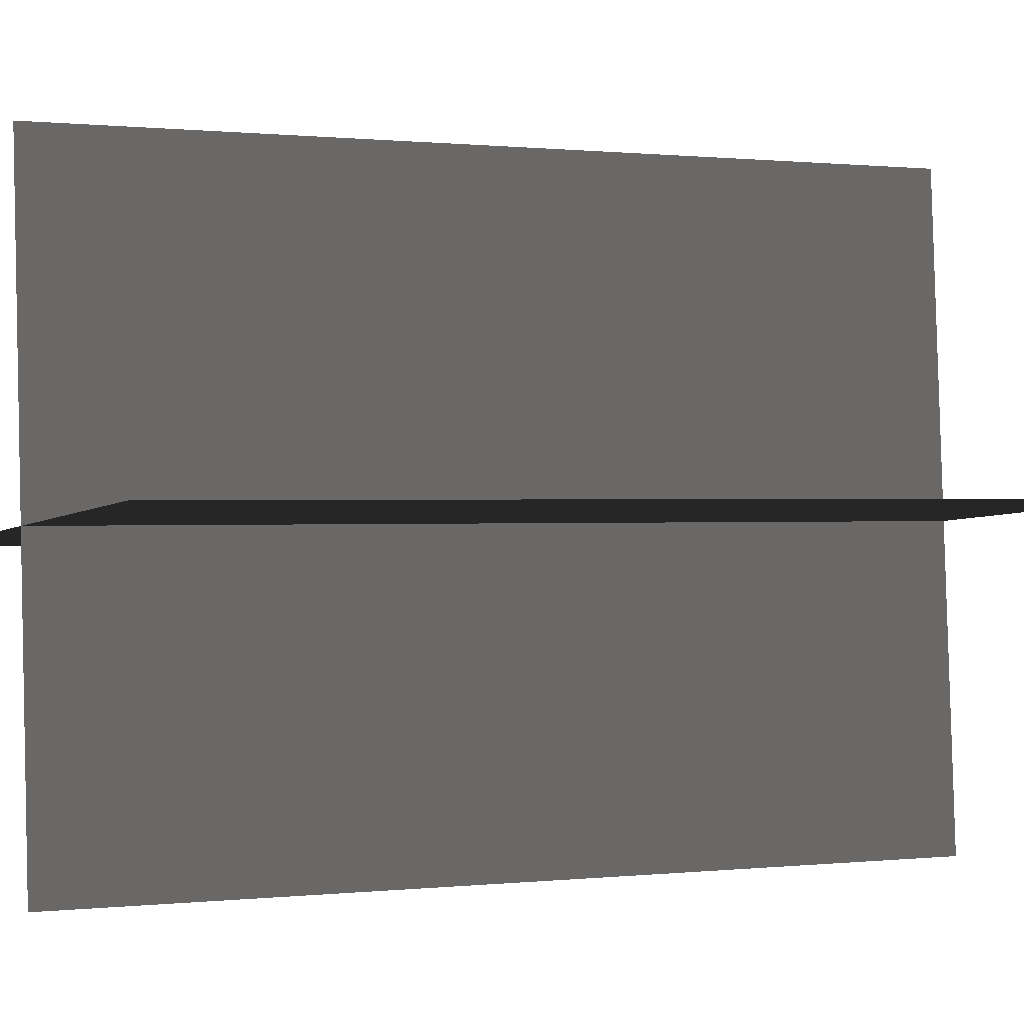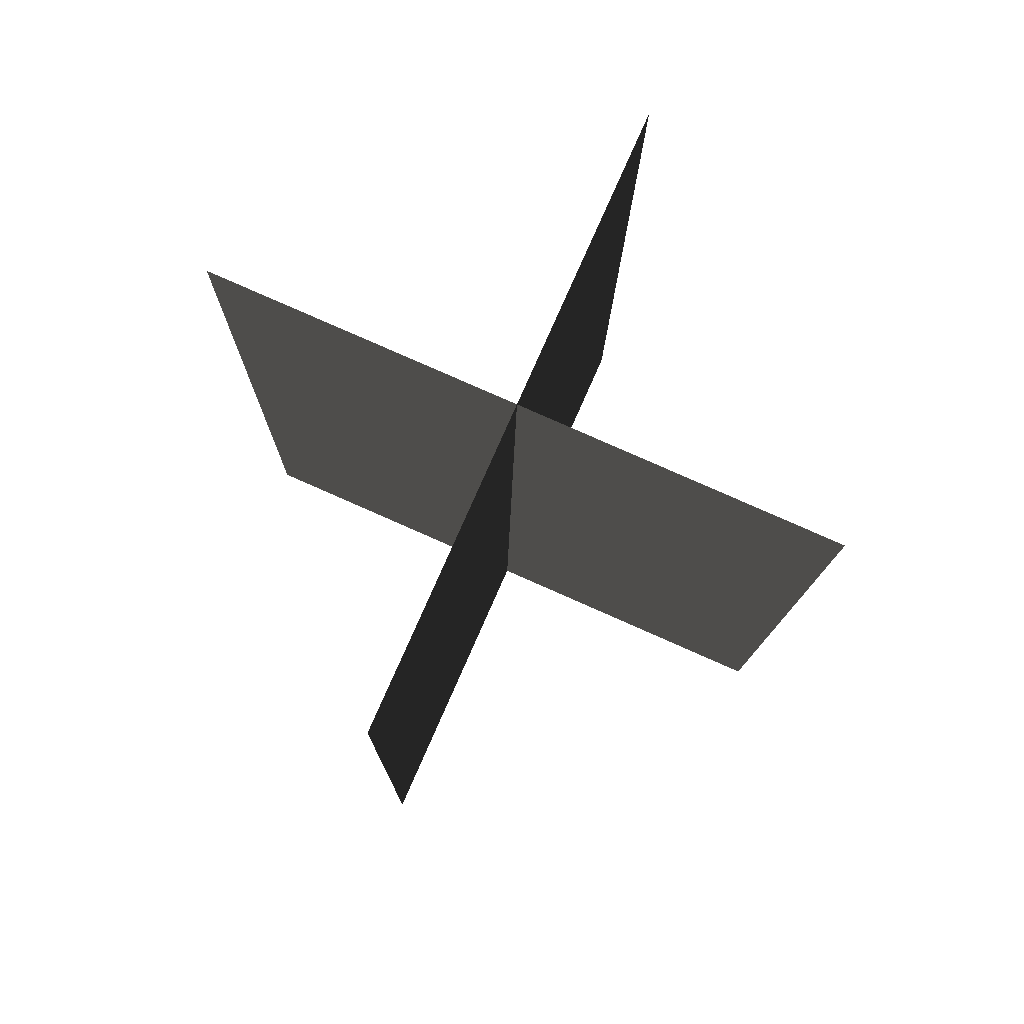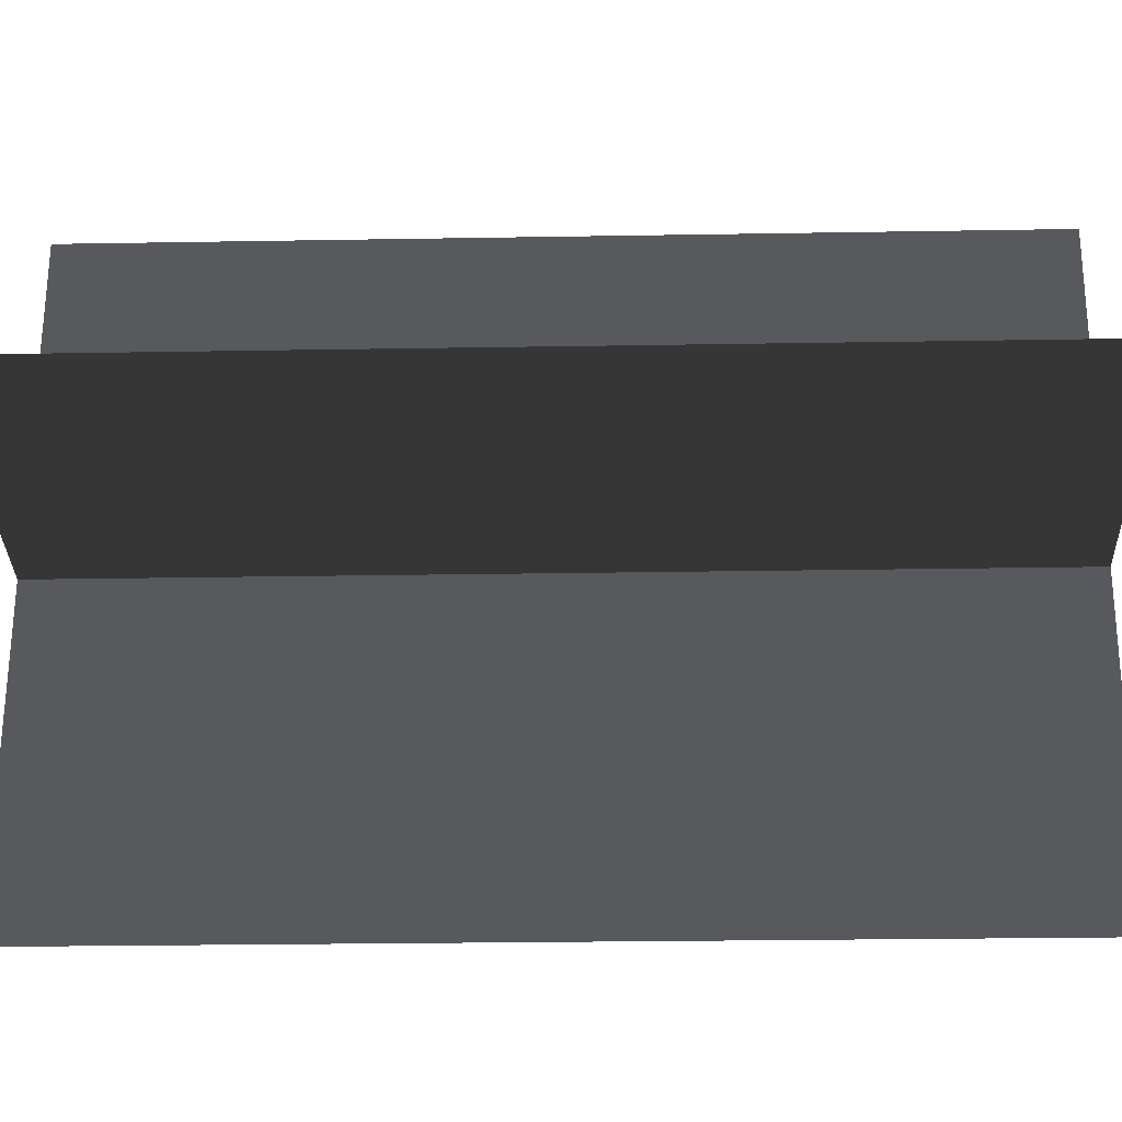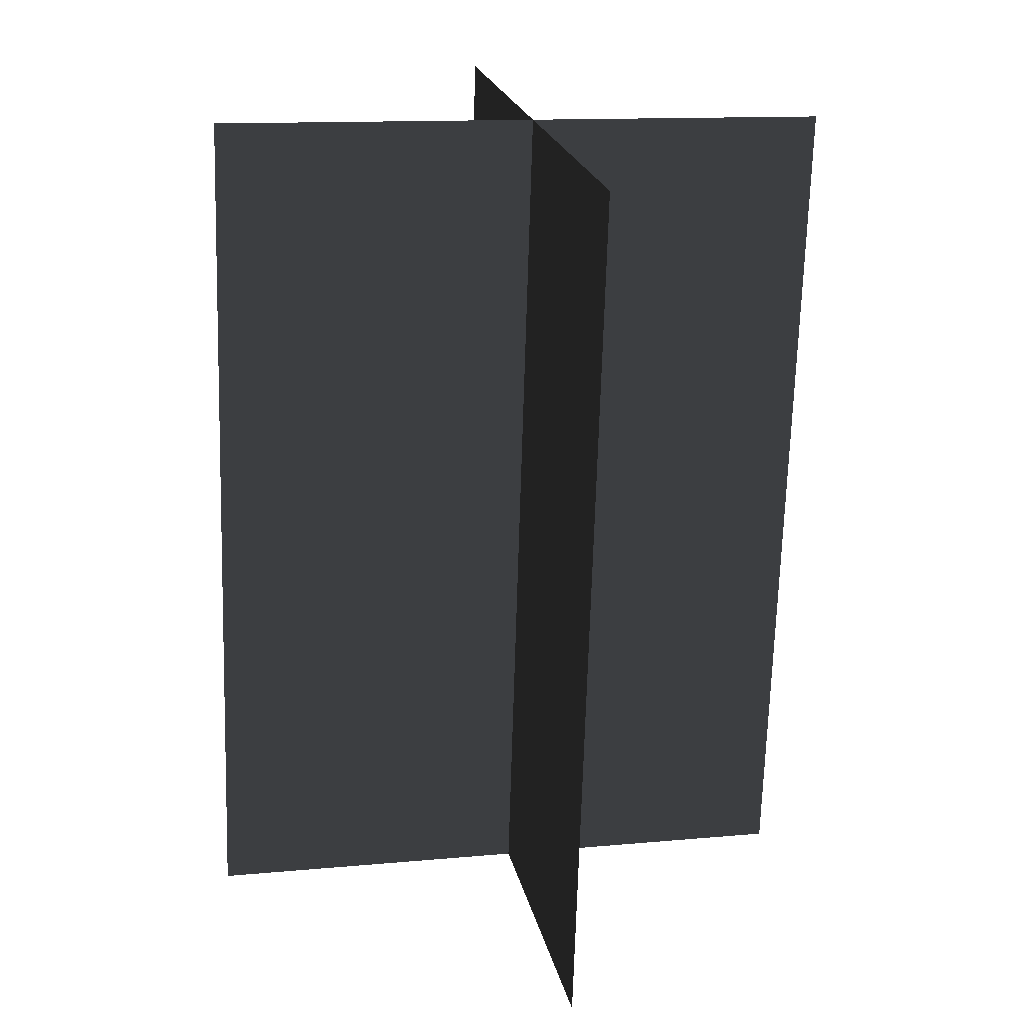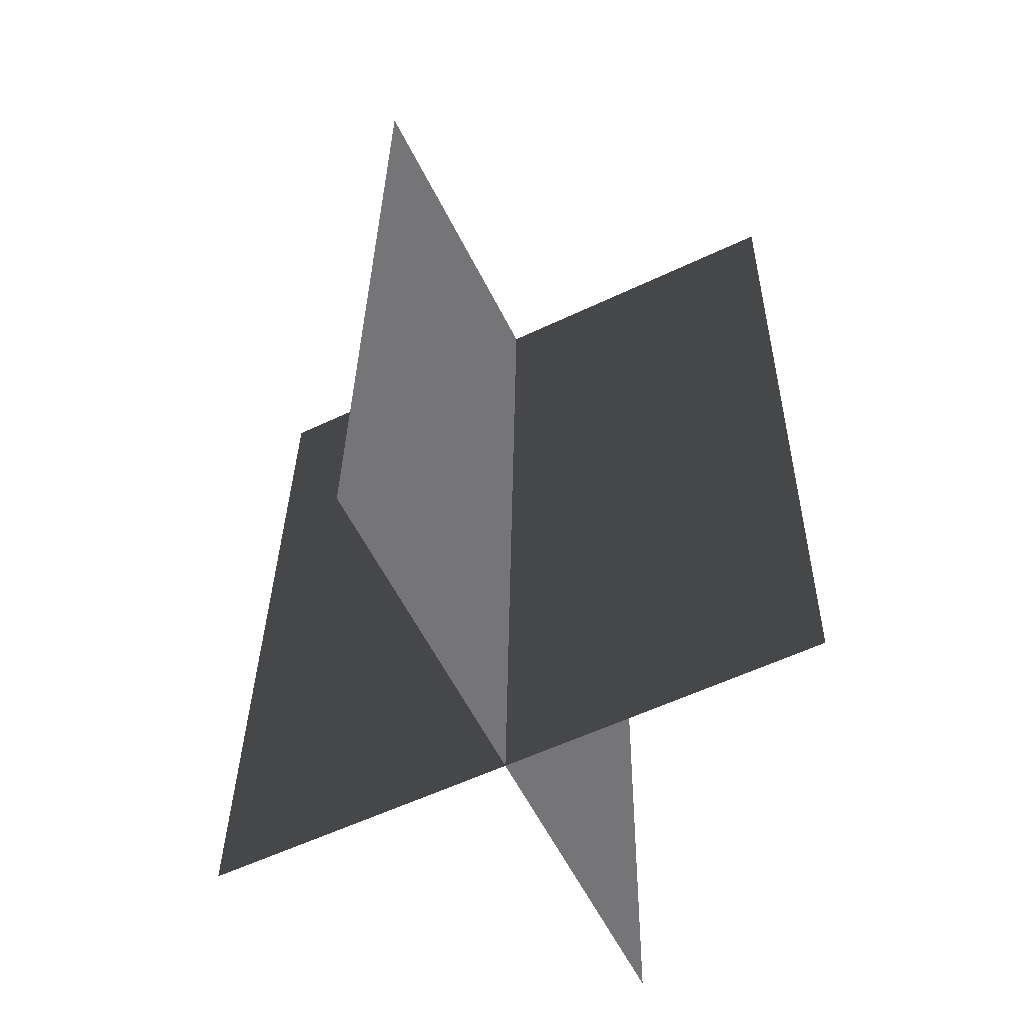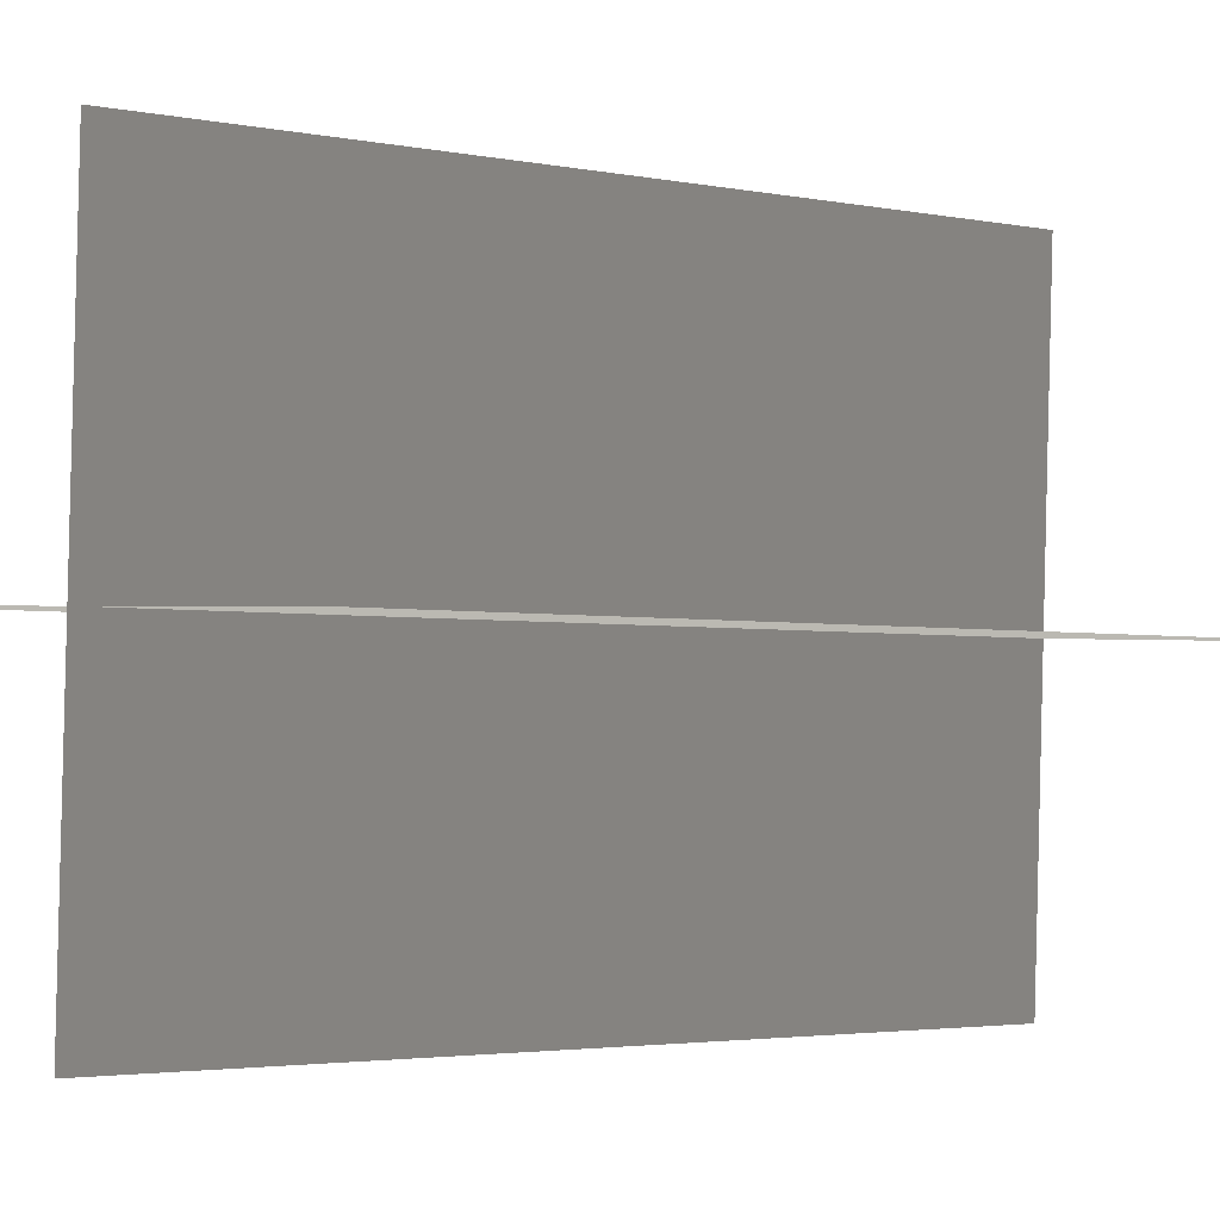
<metadata>
{"format":"obj","ext":"obj","renderer":"f3d","projection":"perspective","resolution":1024,"background":"white","views":[{"elev":-3.9,"azim":66.4,"up":"+Y"},{"elev":80.0,"azim":-156.2,"up":"+Z"},{"elev":60.9,"azim":90.2,"up":"+Y"},{"elev":21.5,"azim":-101.9,"up":"+Z"},{"elev":-56.5,"azim":-153.5,"up":"+Z"},{"elev":0.1,"azim":-125.8,"up":"+Y"}]}
</metadata>
<code>
v 0.1617 -0.009188 -0.0002795
v 0.1617 -0.02242 0.4319
v -0.1562 -0.02242 0.4319
v -0.1562 -0.009189 -0.0002795
v 0.005386 -0.163 -0.004991
v 0.005386 -0.1762 0.4272
v 0.005384 0.1415 0.4369
v 0.005384 0.1547 0.004741
g Palm_Tree_(119)_23902_837
f 1 3 2
f 1 4 3
f 5 7 6
f 5 8 7

</code>
